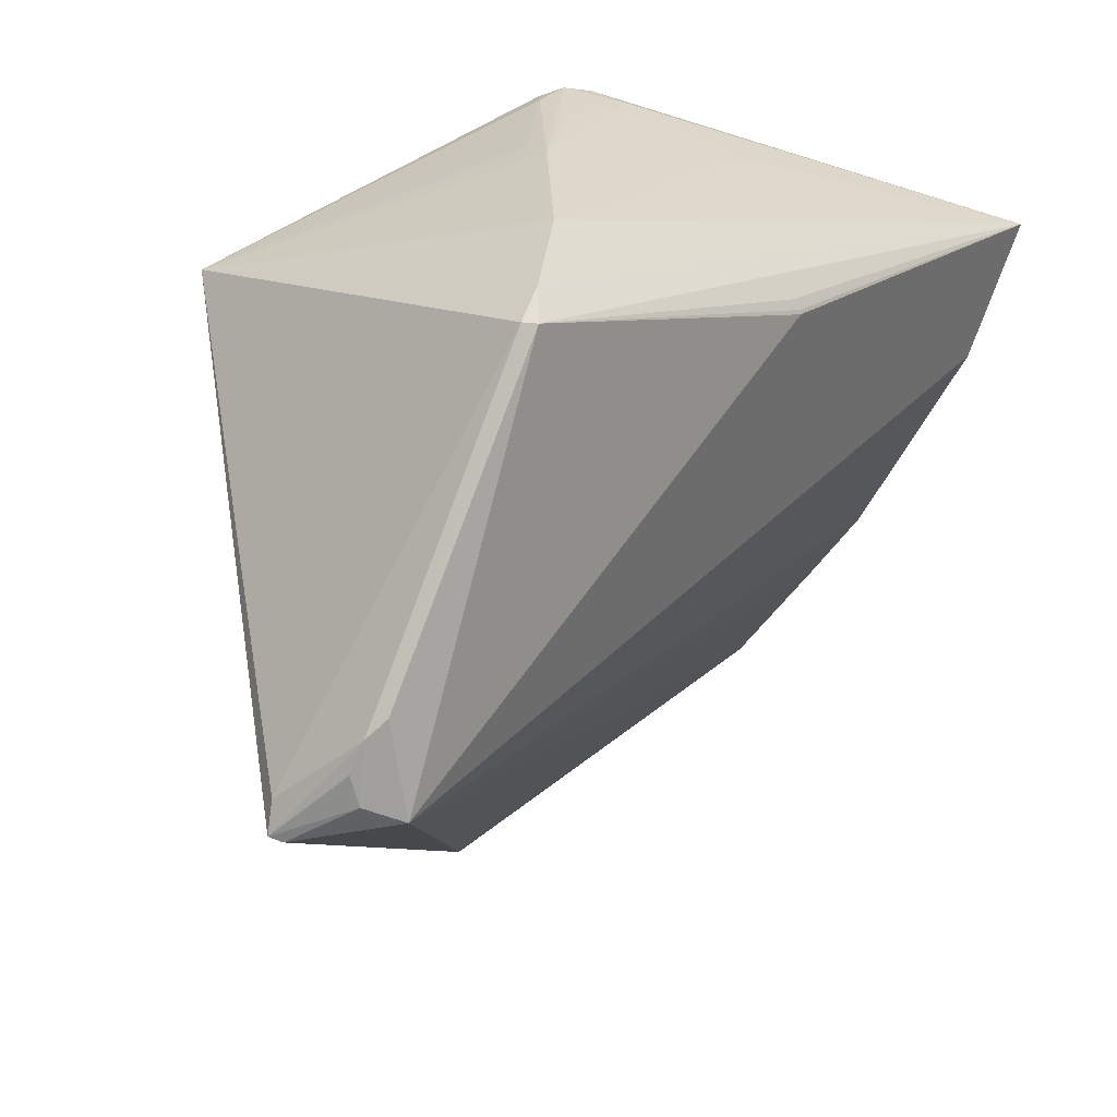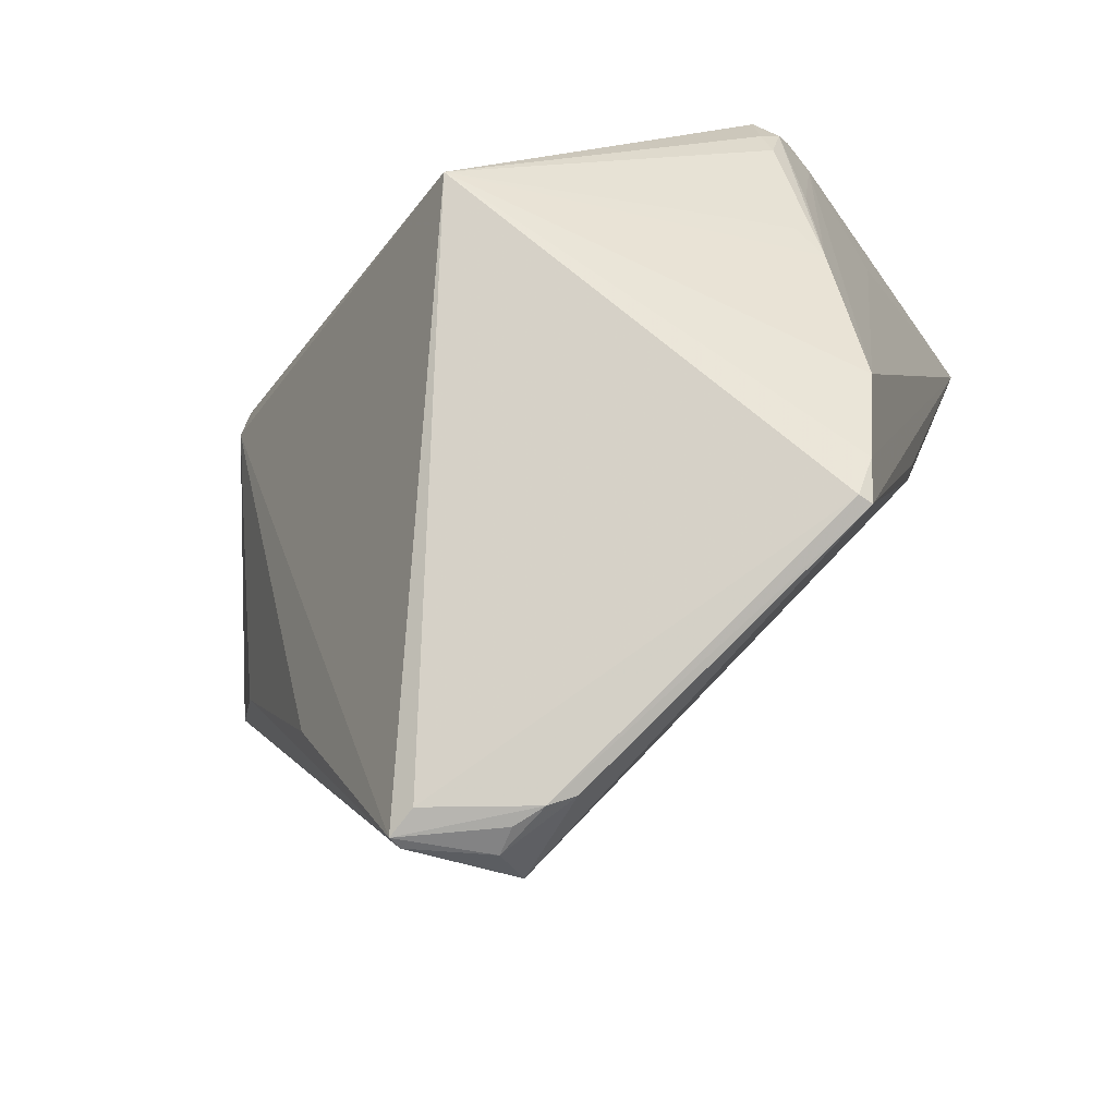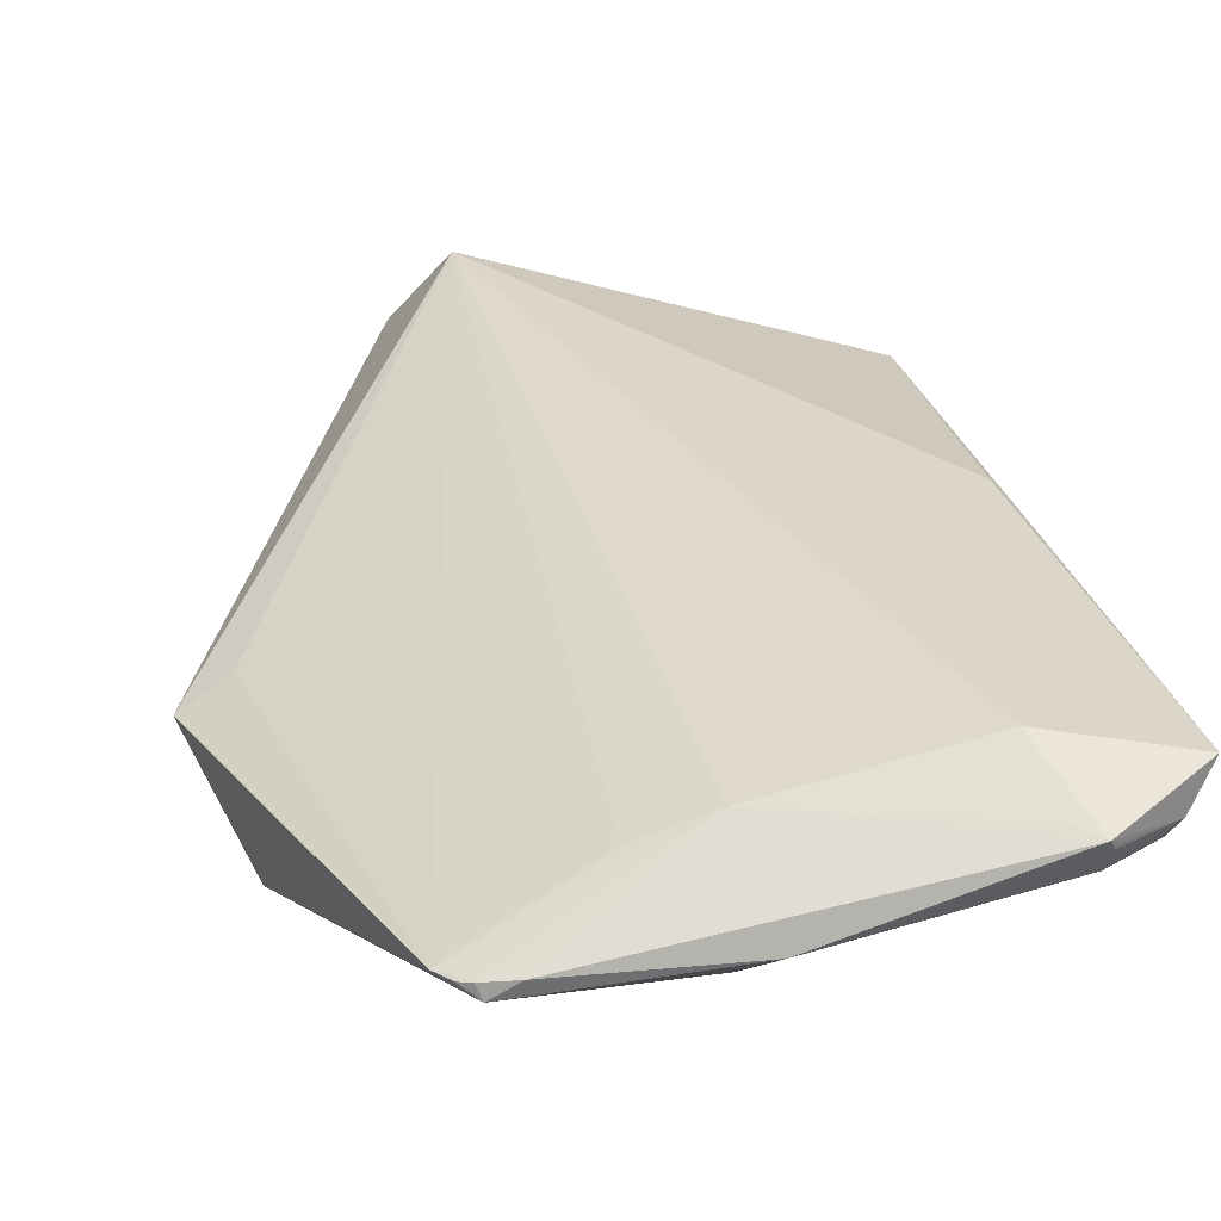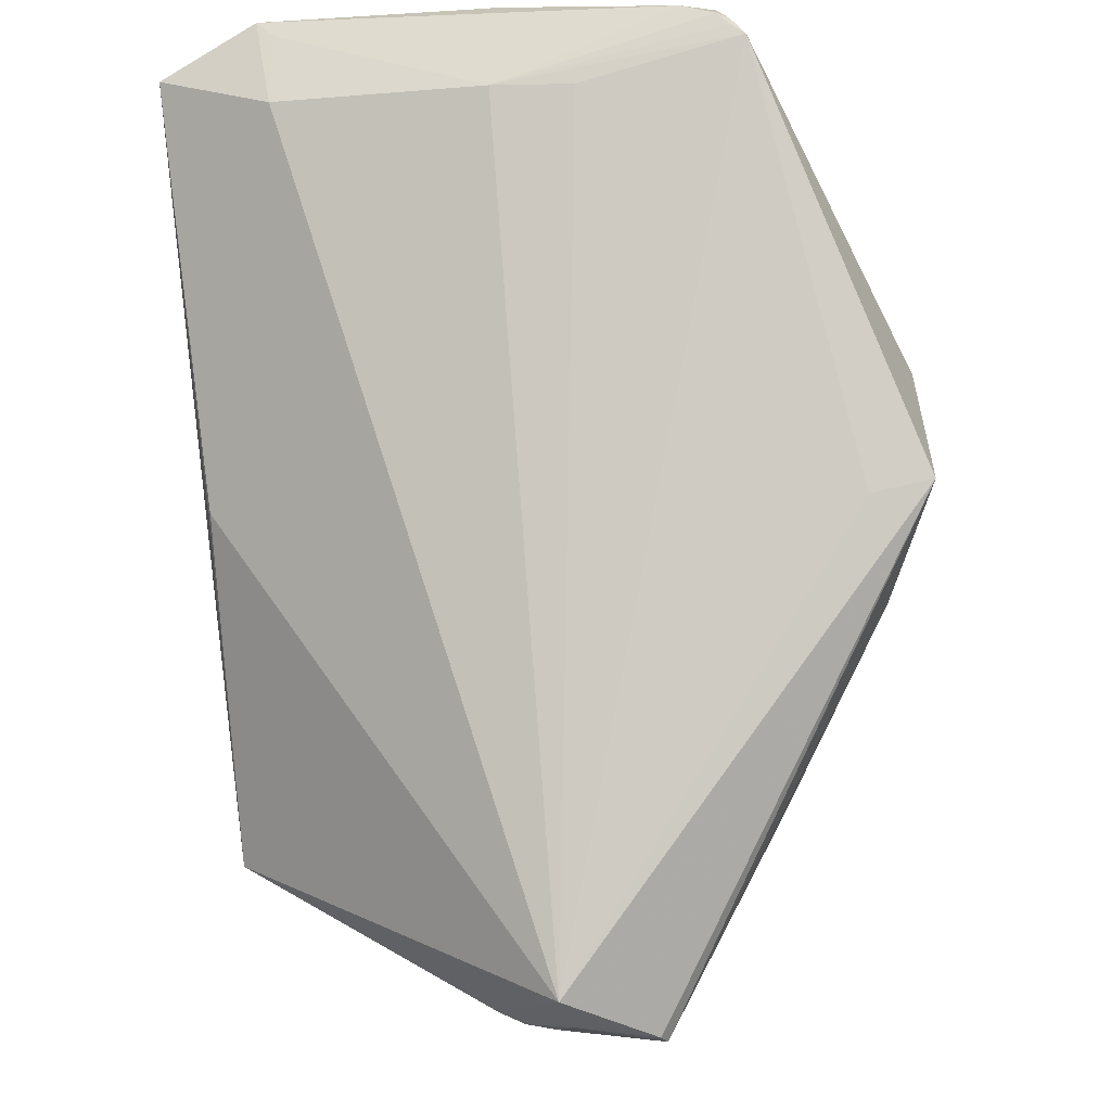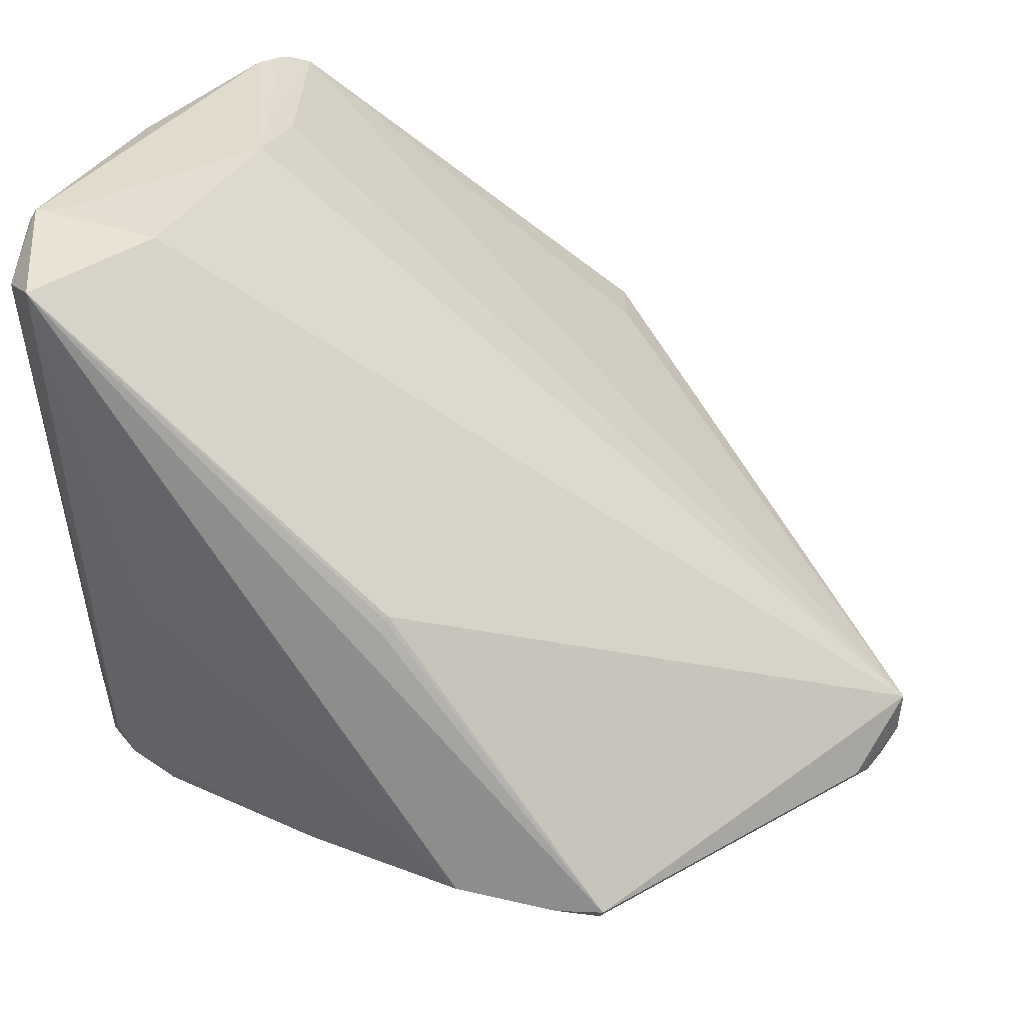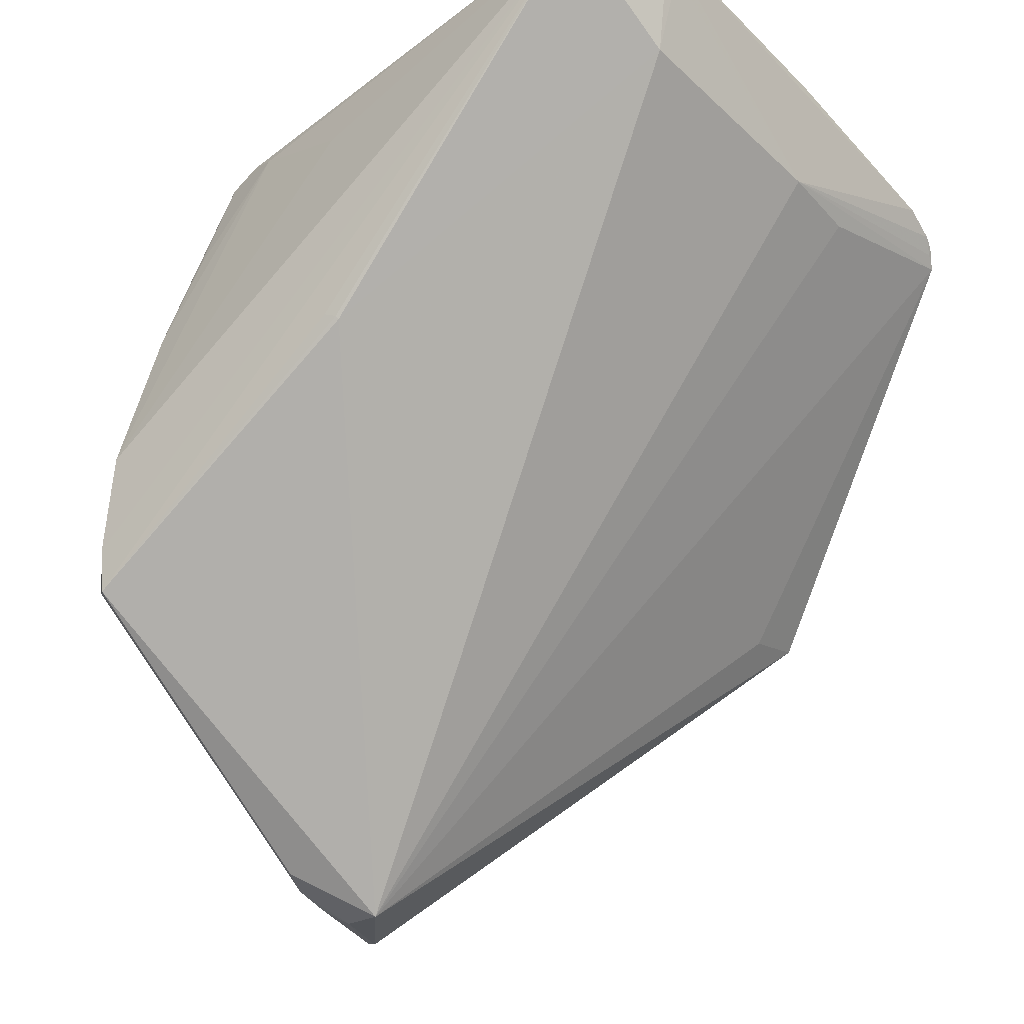
<metadata>
{"format":"obj","ext":"obj","renderer":"f3d","projection":"perspective","resolution":1024,"background":"white","views":[{"elev":-45.3,"azim":-116.1,"up":"+Y"},{"elev":-32.0,"azim":-156.9,"up":"+Y"},{"elev":75.9,"azim":154.0,"up":"+Z"},{"elev":-46.4,"azim":14.1,"up":"+Y"},{"elev":32.3,"azim":-80.0,"up":"+Z"},{"elev":-26.9,"azim":-46.1,"up":"+Y"}]}
</metadata>
<code>
g Mesh
v 3.825 -0.136 0.7545
v 3.896 -0.1452 0.7446
v 3.563 -0.002554 0.7448
v 3.827 -0.08303 0.3145
v 3.842 -0.09992 0.2858
v 3.524 -0.1574 0.2953
v 3.525 -0.2106 0.2634
v 3.742 -0.2299 0.07095
v 3.578 0.001324 0.7292
v 3.969 -0.1423 0.3227
v 3.965 -0.1439 0.3171
v 3.941 -0.1416 0.303
v 3.588 -0.03335 0.3669
v 3.558 -0.08413 0.2891
v 3.547 -0.106 0.2852
v 3.835 -0.03175 0.7606
v 3.527 -0.02869 0.7583
v 3.524 -0.1054 0.4701
v 3.977 -0.143 0.3352
v 3.541 -0.06924 0.3643
v 3.549 -0.05835 0.3356
v 3.572 -0.04799 0.3124
v 3.548 -0.07227 0.308
v 3.533 -0.1365 0.2911
v 3.504 -0.2391 0.2717
v 3.471 -0.3695 0.2618
v 3.474 -0.4922 0.2515
v 3.472 -0.453 0.2492
v 3.482 -0.4885 0.2409
v 3.633 -0.09947 0.7596
v 4.018 -0.09156 0.7508
v 3.989 -0.09164 0.763
v 4.018 -0.1048 0.7572
v 4.029 -0.1112 0.7531
v 4.04 -0.1261 0.7455
v 3.617 -0.003392 0.7744
v 4.09 -0.2272 0.4927
v 4.121 -0.2725 0.4771
v 4.071 -0.4523 0.3951
v 3.505 -0.3026 0.4912
v 4.043 -0.211 0.3182
v 4.029 -0.117 0.7508
v 3.622 -0.006753 0.7819
v 3.637 -0.02687 0.7777
v 3.62 -0.00165 0.7733
v 3.629 0.004877 0.7502
v 4.128 -0.414 0.4863
v 4.074 -0.4233 0.492
v 3.512 -0.3088 0.5013
v 3.51 -0.3059 0.5001
v 4.049 -0.2376 0.3119
v 3.958 -0.5612 0.286
v 3.768 -0.7219 0.2898
v 3.771 -0.7193 0.252
v 3.835 -0.7167 0.2181
v 3.838 -0.713 0.2065
v 3.754 -0.7071 0.2359
v 3.816 -0.696 0.1996
v 3.706 -0.6873 0.245
v 3.727 -0.6959 0.2349
f 2 1 53
f 53 1 2
f 58 29 8
f 8 29 58
f 25 8 26
f 26 8 25
f 14 22 8
f 8 22 14
f 8 15 14
f 14 15 8
f 8 22 5
f 5 22 8
f 48 53 47
f 47 53 48
f 30 49 53
f 53 49 30
f 30 17 49
f 49 17 30
f 53 1 30
f 30 1 53
f 29 58 60
f 60 58 29
f 47 53 55
f 55 53 47
f 7 15 8
f 8 15 7
f 8 25 7
f 7 25 8
f 7 25 15
f 15 25 7
f 4 5 22
f 22 5 4
f 39 51 47
f 47 51 39
f 52 51 39
f 39 51 52
f 47 51 38
f 38 51 47
f 23 14 15
f 15 14 23
f 22 14 23
f 23 14 22
f 23 21 22
f 22 21 23
f 3 21 17
f 17 21 3
f 22 21 3
f 3 21 22
f 46 9 3
f 3 9 46
f 17 21 20
f 20 21 17
f 20 25 26
f 26 25 20
f 21 23 20
f 20 23 21
f 26 8 28
f 28 8 26
f 8 29 28
f 28 29 8
f 28 17 26
f 26 17 28
f 27 28 29
f 29 28 27
f 53 49 27
f 27 49 53
f 27 40 17
f 17 40 27
f 17 28 27
f 27 28 17
f 29 60 27
f 27 60 29
f 54 55 53
f 53 55 54
f 57 54 60
f 60 54 57
f 8 5 12
f 12 5 8
f 12 11 8
f 8 11 12
f 5 11 12
f 12 11 5
f 46 4 13
f 13 4 46
f 13 4 22
f 22 4 13
f 13 9 46
f 46 9 13
f 22 3 13
f 13 3 22
f 13 3 9
f 9 3 13
f 10 11 5
f 5 11 10
f 5 4 10
f 10 4 5
f 10 4 19
f 19 4 10
f 52 39 56
f 56 39 52
f 47 55 56
f 56 55 47
f 56 39 47
f 47 39 56
f 56 58 8
f 8 58 56
f 8 51 56
f 56 51 8
f 56 51 52
f 52 51 56
f 56 60 58
f 58 60 56
f 56 57 60
f 60 57 56
f 55 54 56
f 56 54 55
f 54 57 56
f 56 57 54
f 41 38 51
f 51 38 41
f 41 10 19
f 19 10 41
f 11 10 41
f 41 10 11
f 41 51 8
f 8 51 41
f 8 11 41
f 41 11 8
f 19 4 31
f 31 4 19
f 31 41 19
f 19 41 31
f 17 30 43
f 43 30 17
f 43 3 17
f 17 3 43
f 15 25 24
f 24 25 15
f 24 23 15
f 15 23 24
f 25 23 24
f 24 23 25
f 26 17 18
f 18 17 26
f 18 20 26
f 26 20 18
f 17 20 18
f 18 20 17
f 6 23 25
f 25 23 6
f 25 20 6
f 6 20 25
f 6 20 23
f 23 20 6
f 50 27 49
f 49 27 50
f 40 27 50
f 50 27 40
f 49 17 50
f 50 17 49
f 17 40 50
f 50 40 17
f 53 27 59
f 59 27 53
f 59 27 60
f 60 27 59
f 59 54 53
f 53 54 59
f 60 54 59
f 59 54 60
f 38 41 37
f 37 41 38
f 37 31 38
f 38 31 37
f 41 31 37
f 37 31 41
f 16 4 46
f 46 4 16
f 16 31 4
f 4 31 16
f 44 30 1
f 1 30 44
f 1 43 44
f 44 43 1
f 44 43 30
f 30 43 44
f 46 3 45
f 45 3 46
f 45 16 46
f 46 16 45
f 43 16 45
f 45 16 43
f 1 2 35
f 35 2 1
f 35 2 53
f 53 2 35
f 53 48 35
f 35 48 53
f 35 48 47
f 47 48 35
f 47 38 35
f 35 38 47
f 38 31 35
f 35 31 38
f 32 43 1
f 1 43 32
f 1 33 32
f 32 33 1
f 32 16 43
f 43 16 32
f 31 16 32
f 32 16 31
f 32 33 31
f 31 33 32
f 3 43 36
f 36 43 3
f 36 45 3
f 3 45 36
f 43 45 36
f 36 45 43
f 42 33 1
f 1 33 42
f 1 35 42
f 42 35 1
f 31 33 34
f 34 33 31
f 34 35 31
f 31 35 34
f 33 42 34
f 34 42 33
f 34 42 35
f 35 42 34
f 53 1 2
f 2 1 53
f 8 29 58
f 58 29 8
f 26 8 25
f 25 8 26
f 8 22 14
f 14 22 8
f 14 15 8
f 8 15 14
f 5 22 8
f 8 22 5
f 47 53 48
f 48 53 47
f 53 49 30
f 30 49 53
f 49 17 30
f 30 17 49
f 30 1 53
f 53 1 30
f 60 58 29
f 29 58 60
f 55 53 47
f 47 53 55
f 8 15 7
f 7 15 8
f 7 25 8
f 8 25 7
f 15 25 7
f 7 25 15
f 22 5 4
f 4 5 22
f 47 51 39
f 39 51 47
f 39 51 52
f 52 51 39
f 38 51 47
f 47 51 38
f 15 14 23
f 23 14 15
f 23 14 22
f 22 14 23
f 22 21 23
f 23 21 22
f 17 21 3
f 3 21 17
f 3 21 22
f 22 21 3
f 3 9 46
f 46 9 3
f 20 21 17
f 17 21 20
f 26 25 20
f 20 25 26
f 20 23 21
f 21 23 20
f 28 8 26
f 26 8 28
f 28 29 8
f 8 29 28
f 26 17 28
f 28 17 26
f 29 28 27
f 27 28 29
f 27 49 53
f 53 49 27
f 17 40 27
f 27 40 17
f 27 28 17
f 17 28 27
f 27 60 29
f 29 60 27
f 53 55 54
f 54 55 53
f 60 54 57
f 57 54 60
f 12 5 8
f 8 5 12
f 8 11 12
f 12 11 8
f 12 11 5
f 5 11 12
f 13 4 46
f 46 4 13
f 22 4 13
f 13 4 22
f 46 9 13
f 13 9 46
f 13 3 22
f 22 3 13
f 9 3 13
f 13 3 9
f 5 11 10
f 10 11 5
f 10 4 5
f 5 4 10
f 19 4 10
f 10 4 19
f 56 39 52
f 52 39 56
f 56 55 47
f 47 55 56
f 47 39 56
f 56 39 47
f 8 58 56
f 56 58 8
f 56 51 8
f 8 51 56
f 52 51 56
f 56 51 52
f 58 60 56
f 56 60 58
f 60 57 56
f 56 57 60
f 56 54 55
f 55 54 56
f 56 57 54
f 54 57 56
f 51 38 41
f 41 38 51
f 19 10 41
f 41 10 19
f 41 10 11
f 11 10 41
f 8 51 41
f 41 51 8
f 41 11 8
f 8 11 41
f 31 4 19
f 19 4 31
f 19 41 31
f 31 41 19
f 43 30 17
f 17 30 43
f 17 3 43
f 43 3 17
f 24 25 15
f 15 25 24
f 15 23 24
f 24 23 15
f 24 23 25
f 25 23 24
f 18 17 26
f 26 17 18
f 26 20 18
f 18 20 26
f 18 20 17
f 17 20 18
f 25 23 6
f 6 23 25
f 6 20 25
f 25 20 6
f 23 20 6
f 6 20 23
f 49 27 50
f 50 27 49
f 50 27 40
f 40 27 50
f 50 17 49
f 49 17 50
f 50 40 17
f 17 40 50
f 59 27 53
f 53 27 59
f 60 27 59
f 59 27 60
f 53 54 59
f 59 54 53
f 59 54 60
f 60 54 59
f 37 41 38
f 38 41 37
f 38 31 37
f 37 31 38
f 37 31 41
f 41 31 37
f 46 4 16
f 16 4 46
f 4 31 16
f 16 31 4
f 1 30 44
f 44 30 1
f 44 43 1
f 1 43 44
f 30 43 44
f 44 43 30
f 45 3 46
f 46 3 45
f 46 16 45
f 45 16 46
f 45 16 43
f 43 16 45
f 35 2 1
f 1 2 35
f 53 2 35
f 35 2 53
f 35 48 53
f 53 48 35
f 47 48 35
f 35 48 47
f 35 38 47
f 47 38 35
f 35 31 38
f 38 31 35
f 1 43 32
f 32 43 1
f 32 33 1
f 1 33 32
f 43 16 32
f 32 16 43
f 32 16 31
f 31 16 32
f 31 33 32
f 32 33 31
f 36 43 3
f 3 43 36
f 3 45 36
f 36 45 3
f 36 45 43
f 43 45 36
f 1 33 42
f 42 33 1
f 42 35 1
f 1 35 42
f 34 33 31
f 31 33 34
f 31 35 34
f 34 35 31
f 34 42 33
f 33 42 34
f 35 42 34
f 34 42 35

</code>
